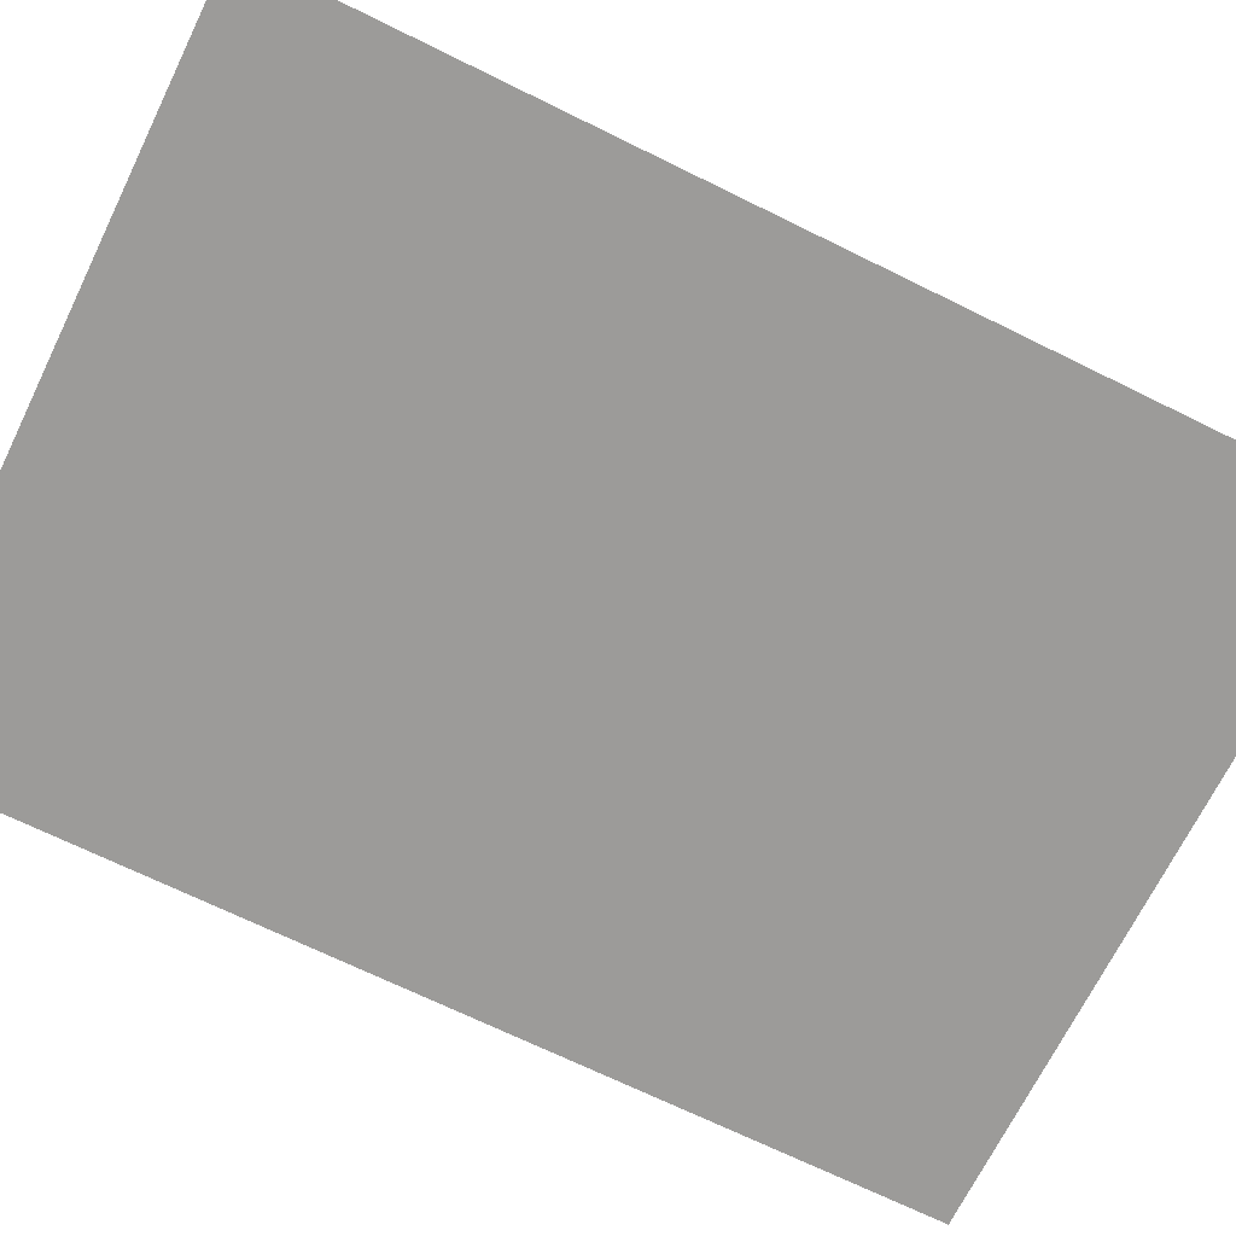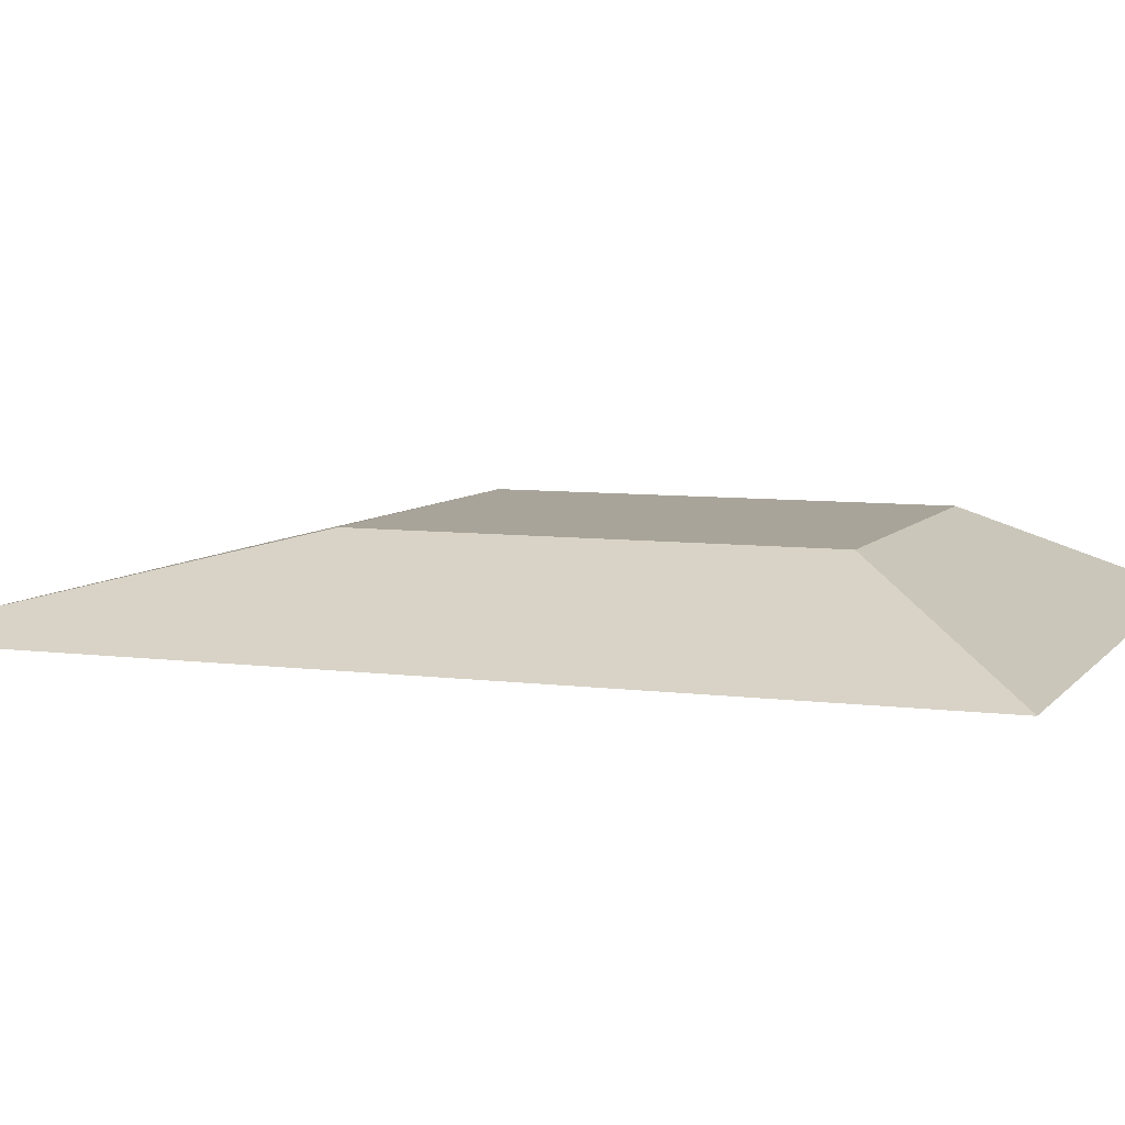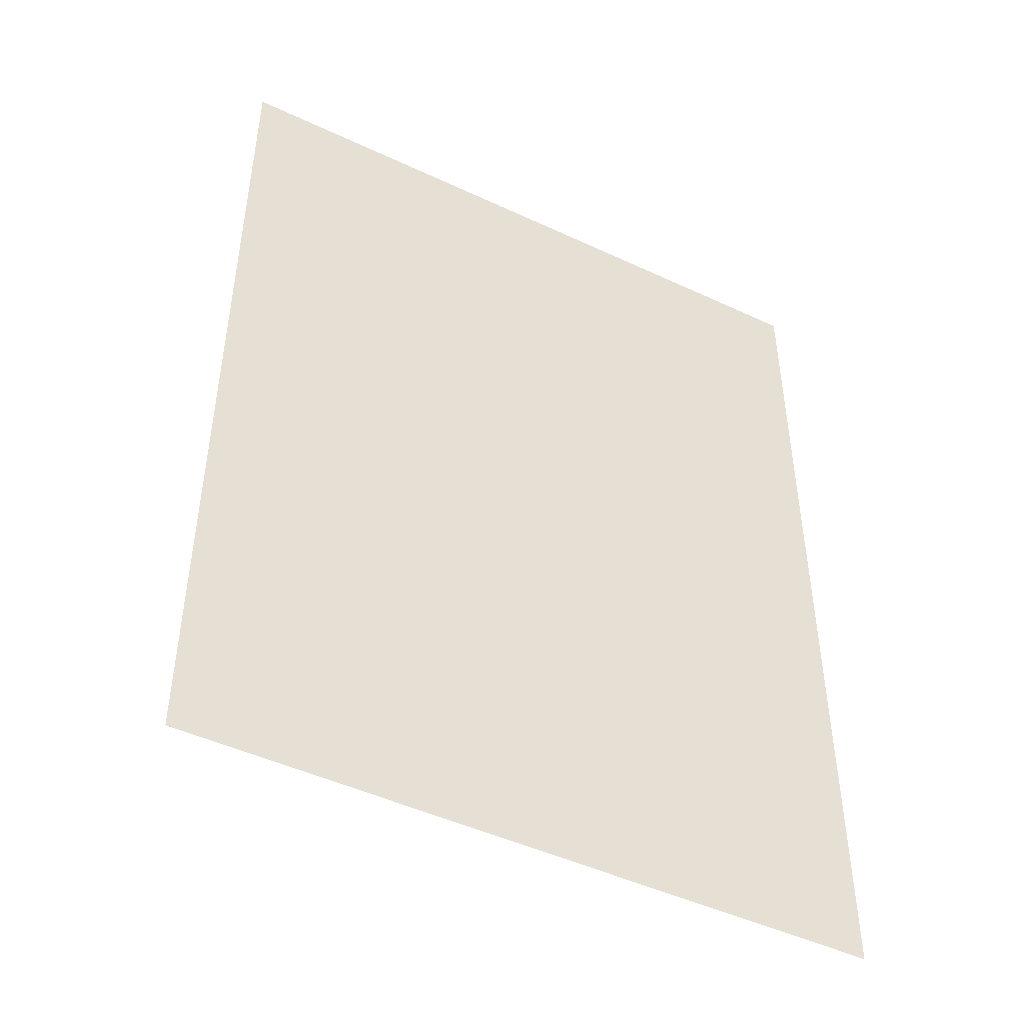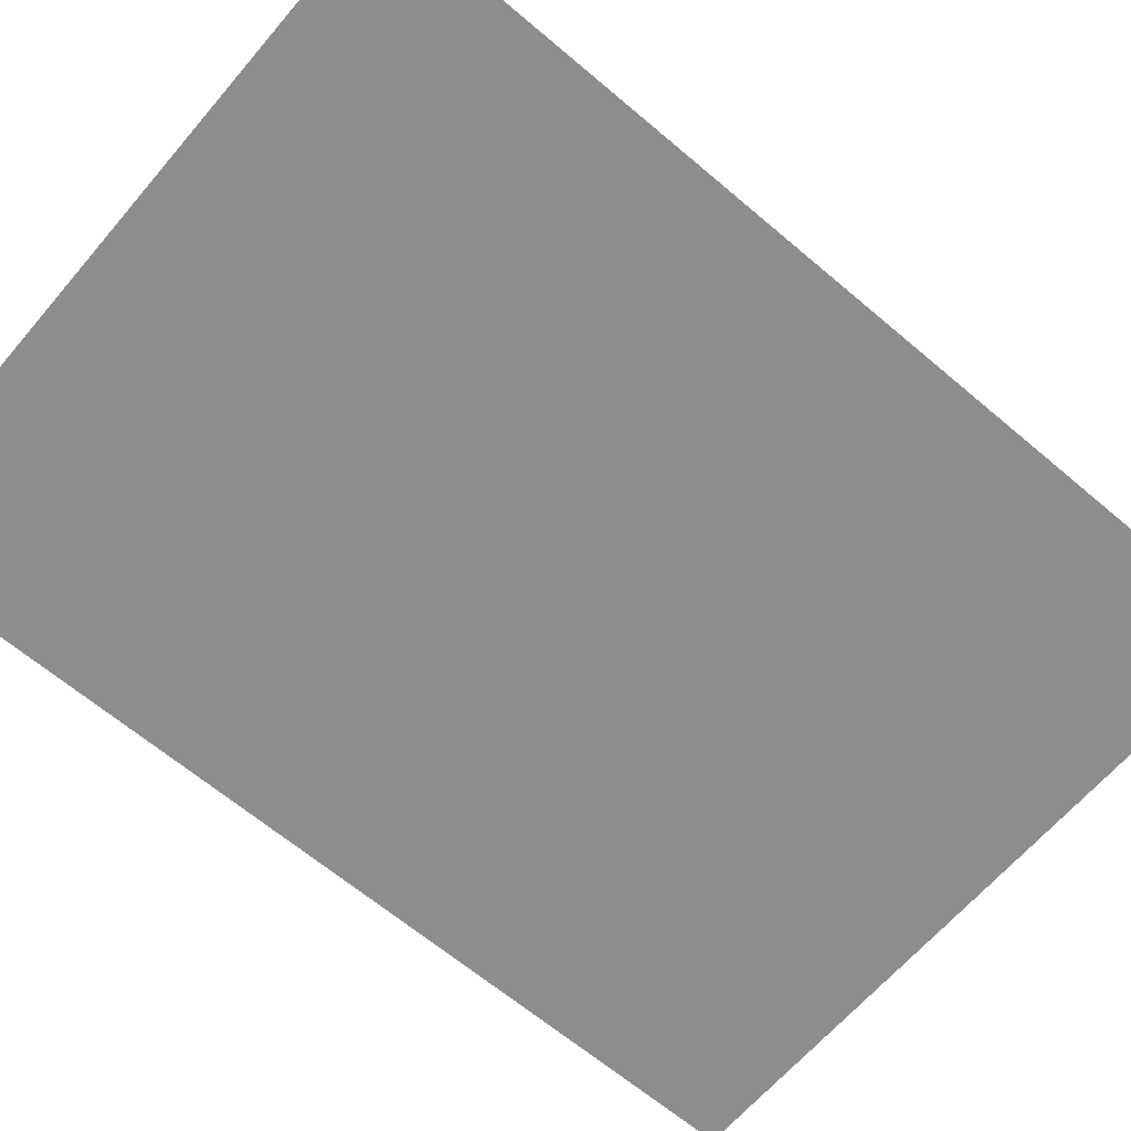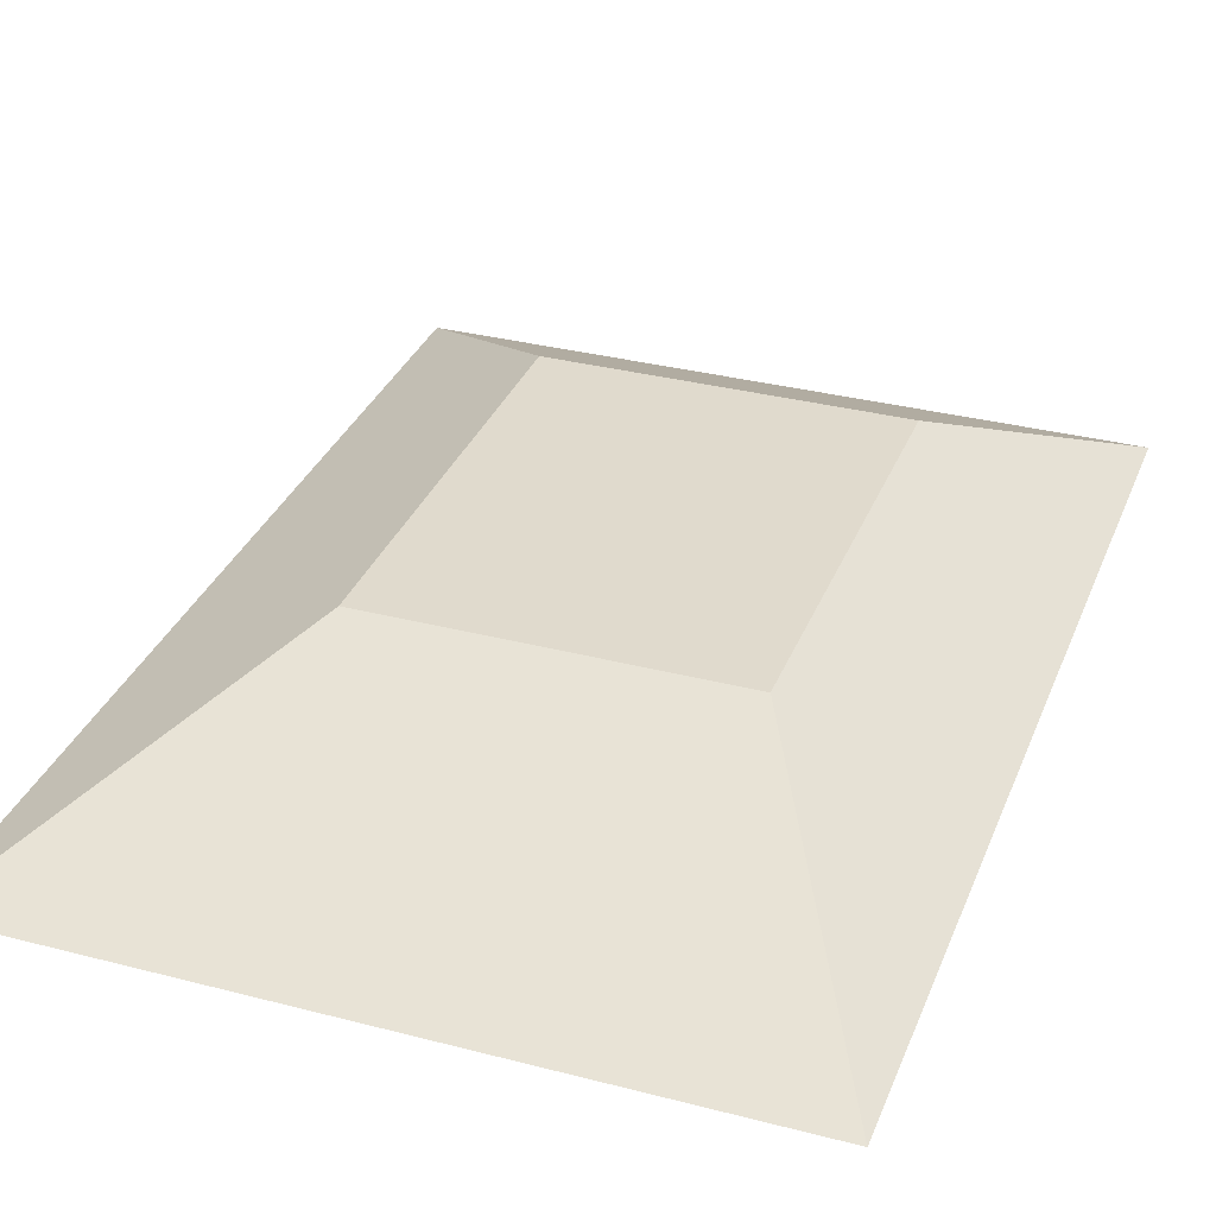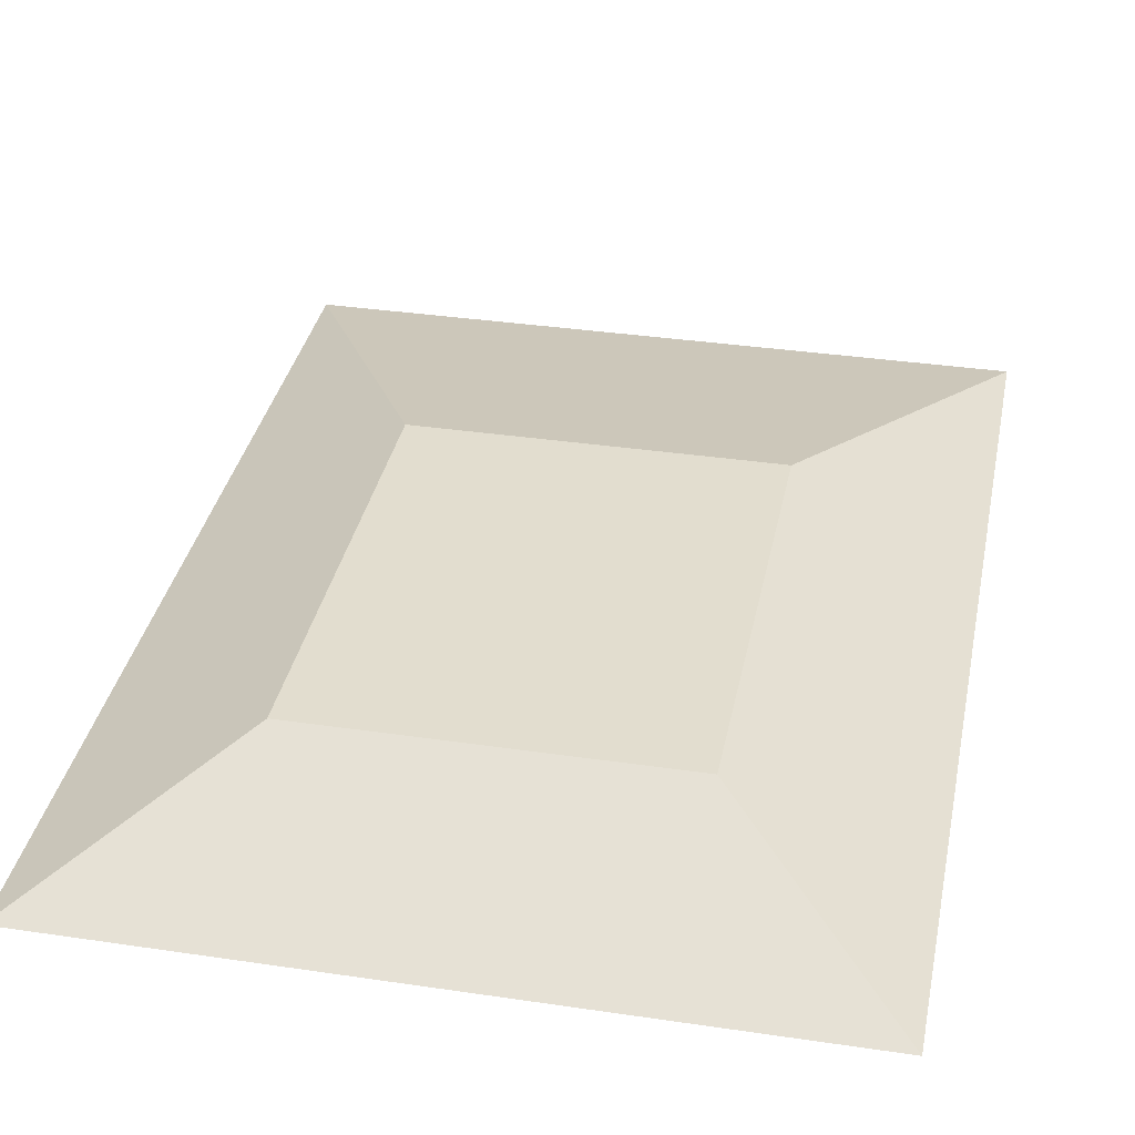
<metadata>
{"format":"obj","ext":"obj","renderer":"f3d","projection":"perspective","resolution":1024,"background":"white","views":[{"elev":-69.7,"azim":-116.2,"up":"+Z"},{"elev":7.1,"azim":-69.1,"up":"+Z"},{"elev":-47.3,"azim":152.1,"up":"+Y"},{"elev":-64.7,"azim":49.5,"up":"+Z"},{"elev":33.0,"azim":-160.3,"up":"+Z"},{"elev":34.8,"azim":11.2,"up":"+Z"}]}
</metadata>
<code>
v 2240 -272 -256
v 2304 -360 -256
v 2240 -360 -256
v 2304 -272 -256
v 2256 -344 -248
v 2288 -304 -248
v 2256 -304 -248
v 2288 -344 -248
f 1 2 3
f 1 4 2
f 5 6 7
f 5 8 6
f 3 8 5
f 3 2 8
f 2 6 8
f 2 4 6
f 4 7 6
f 4 1 7
f 1 5 7
f 1 3 5

</code>
